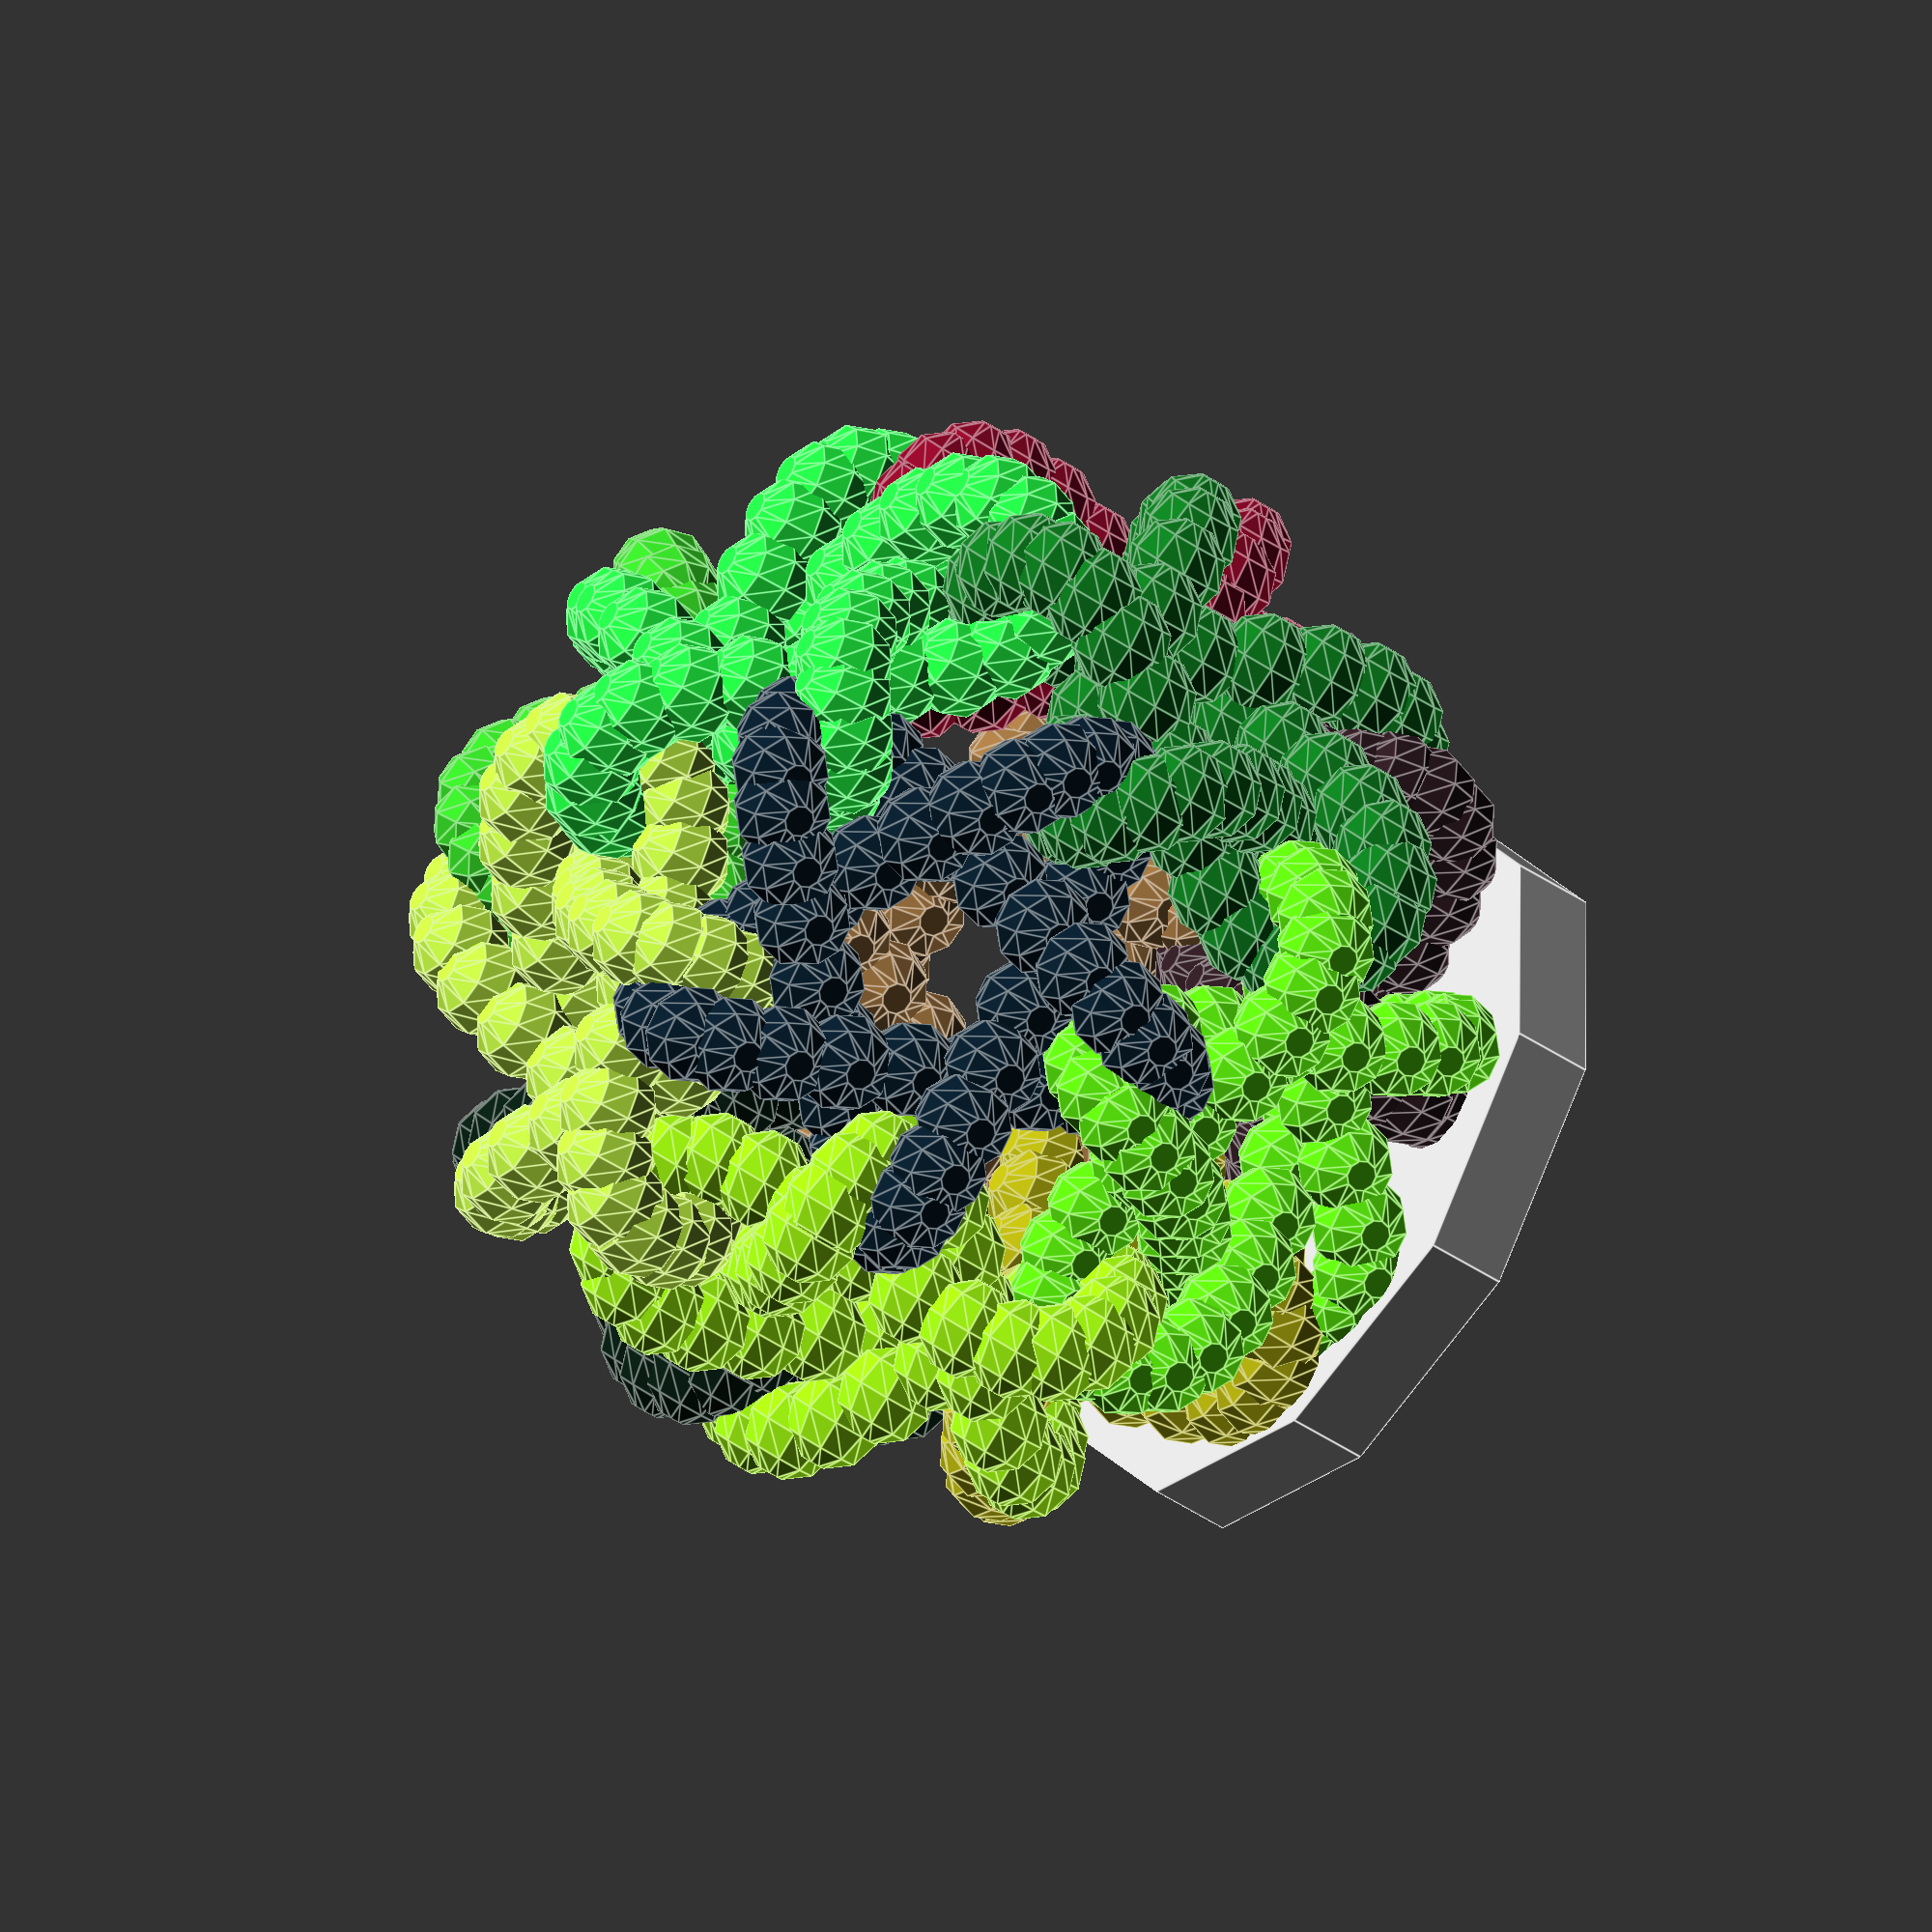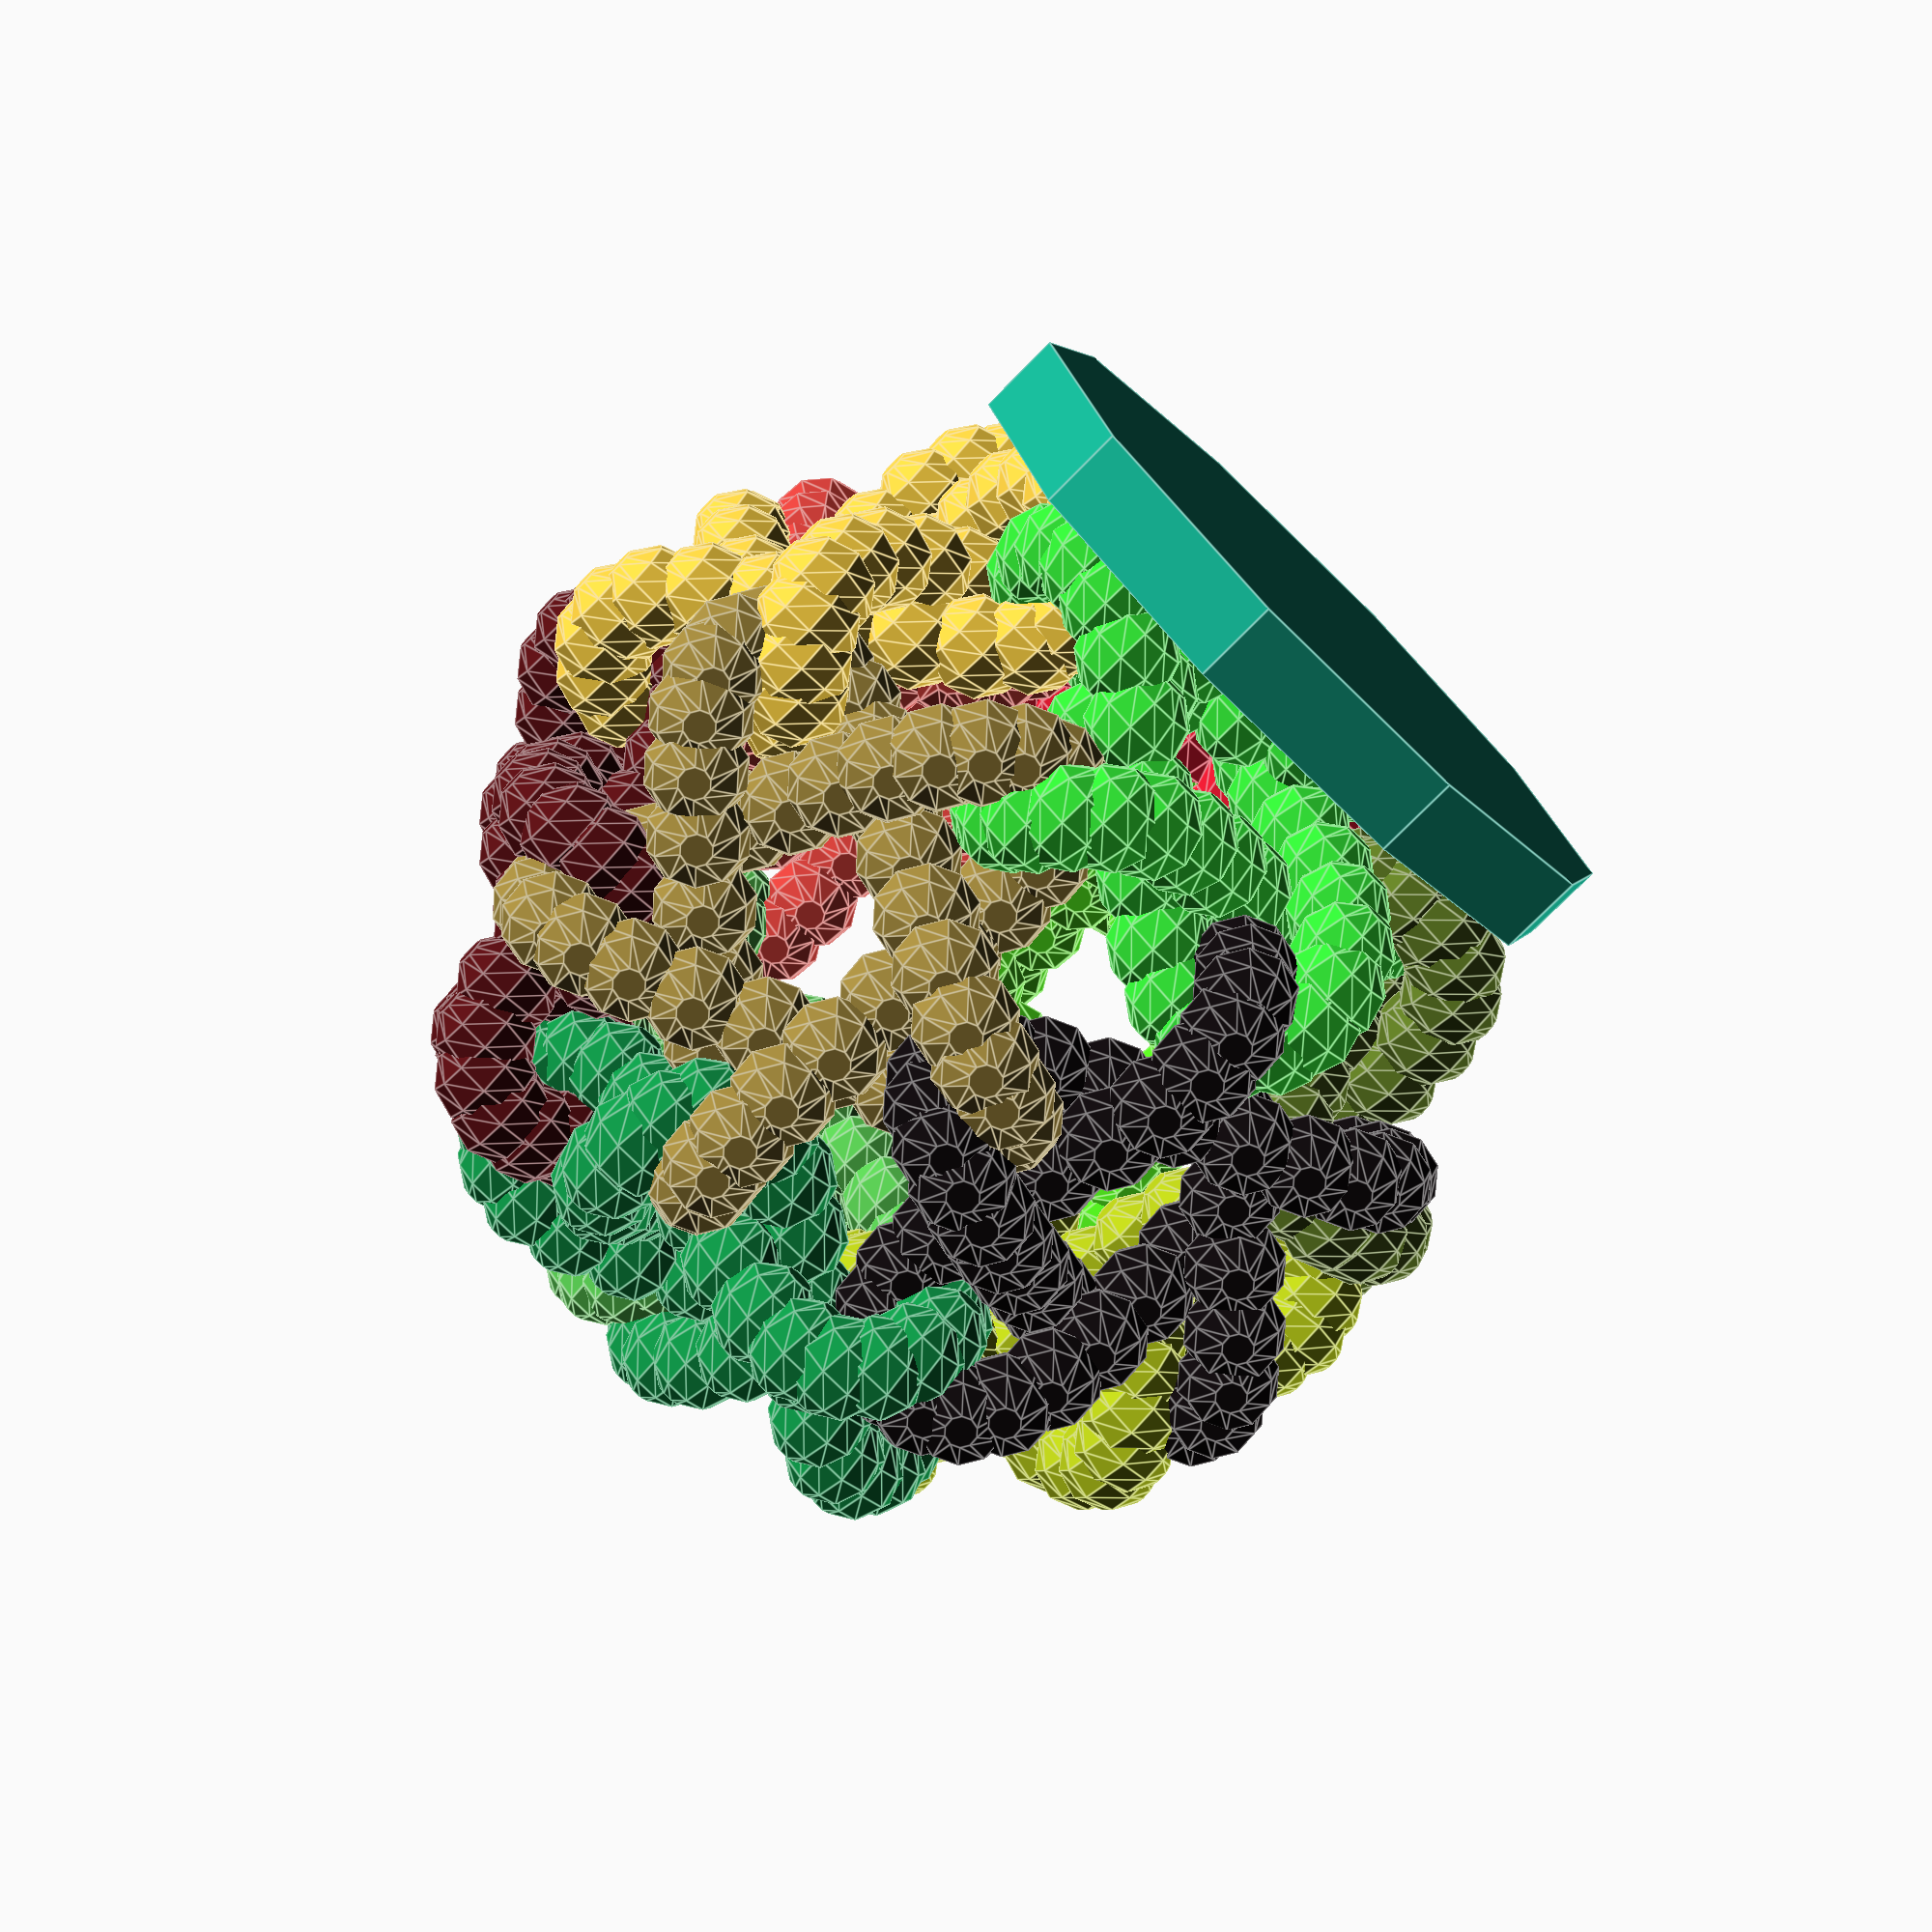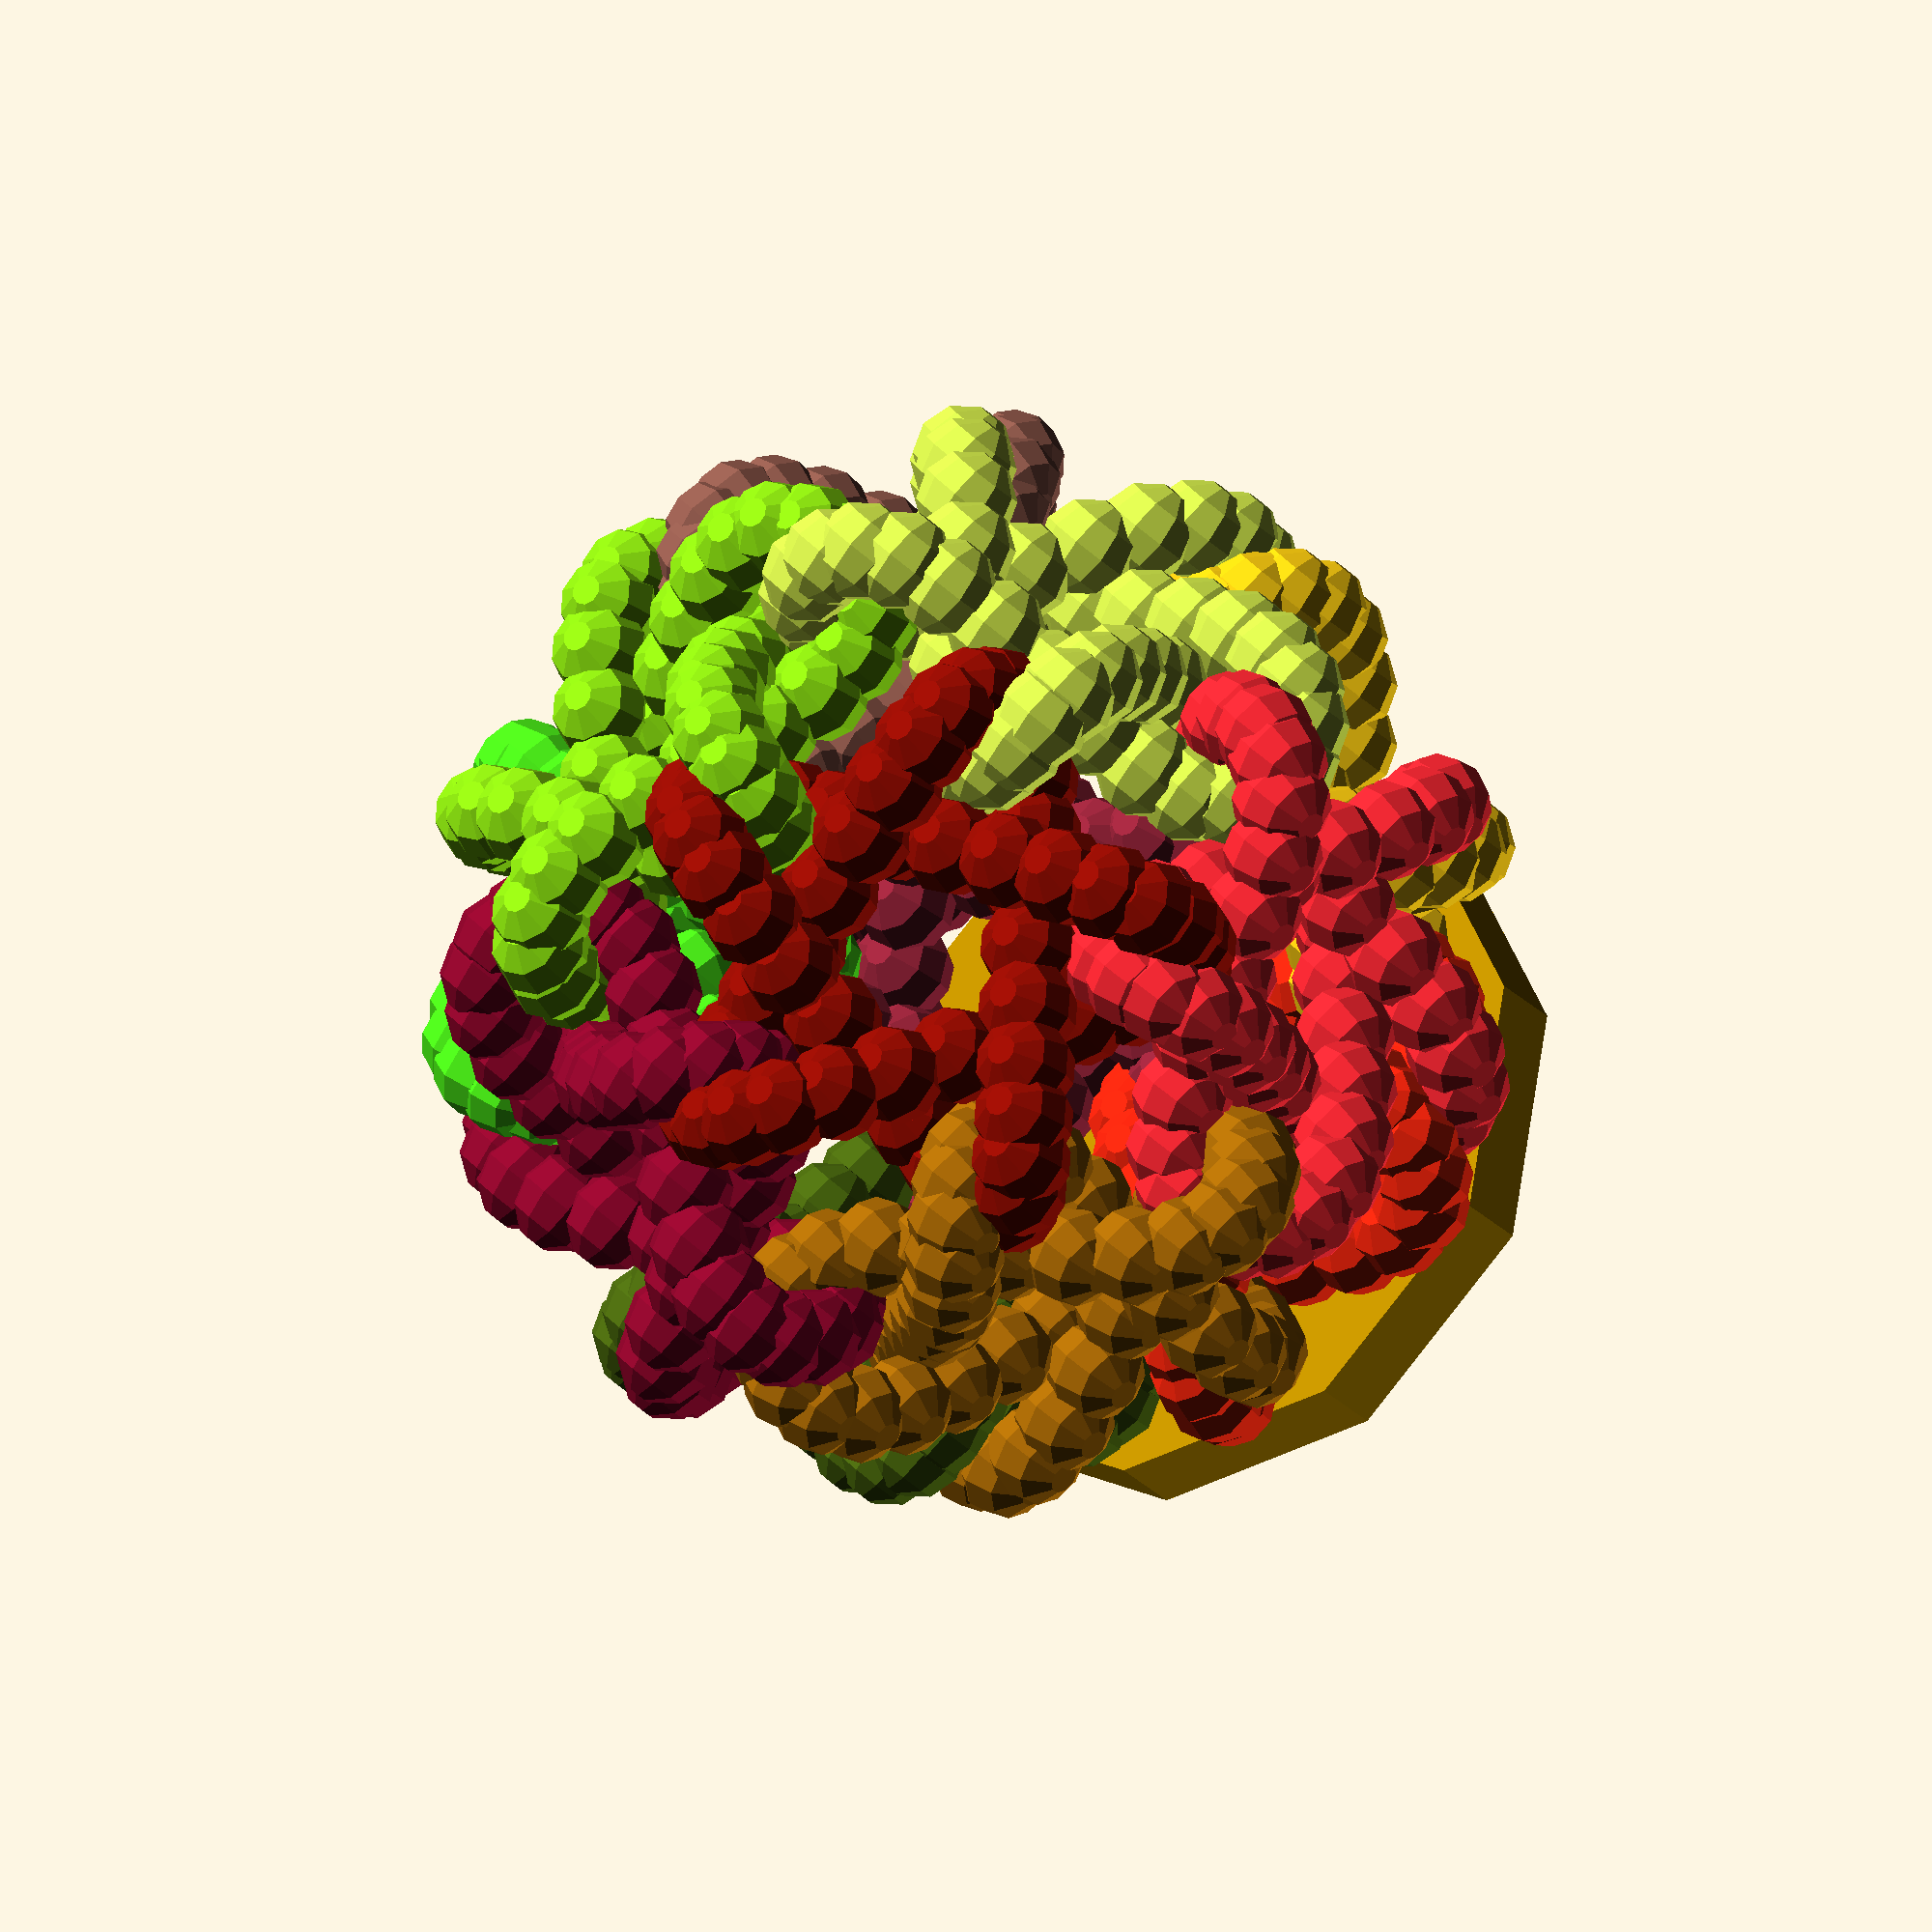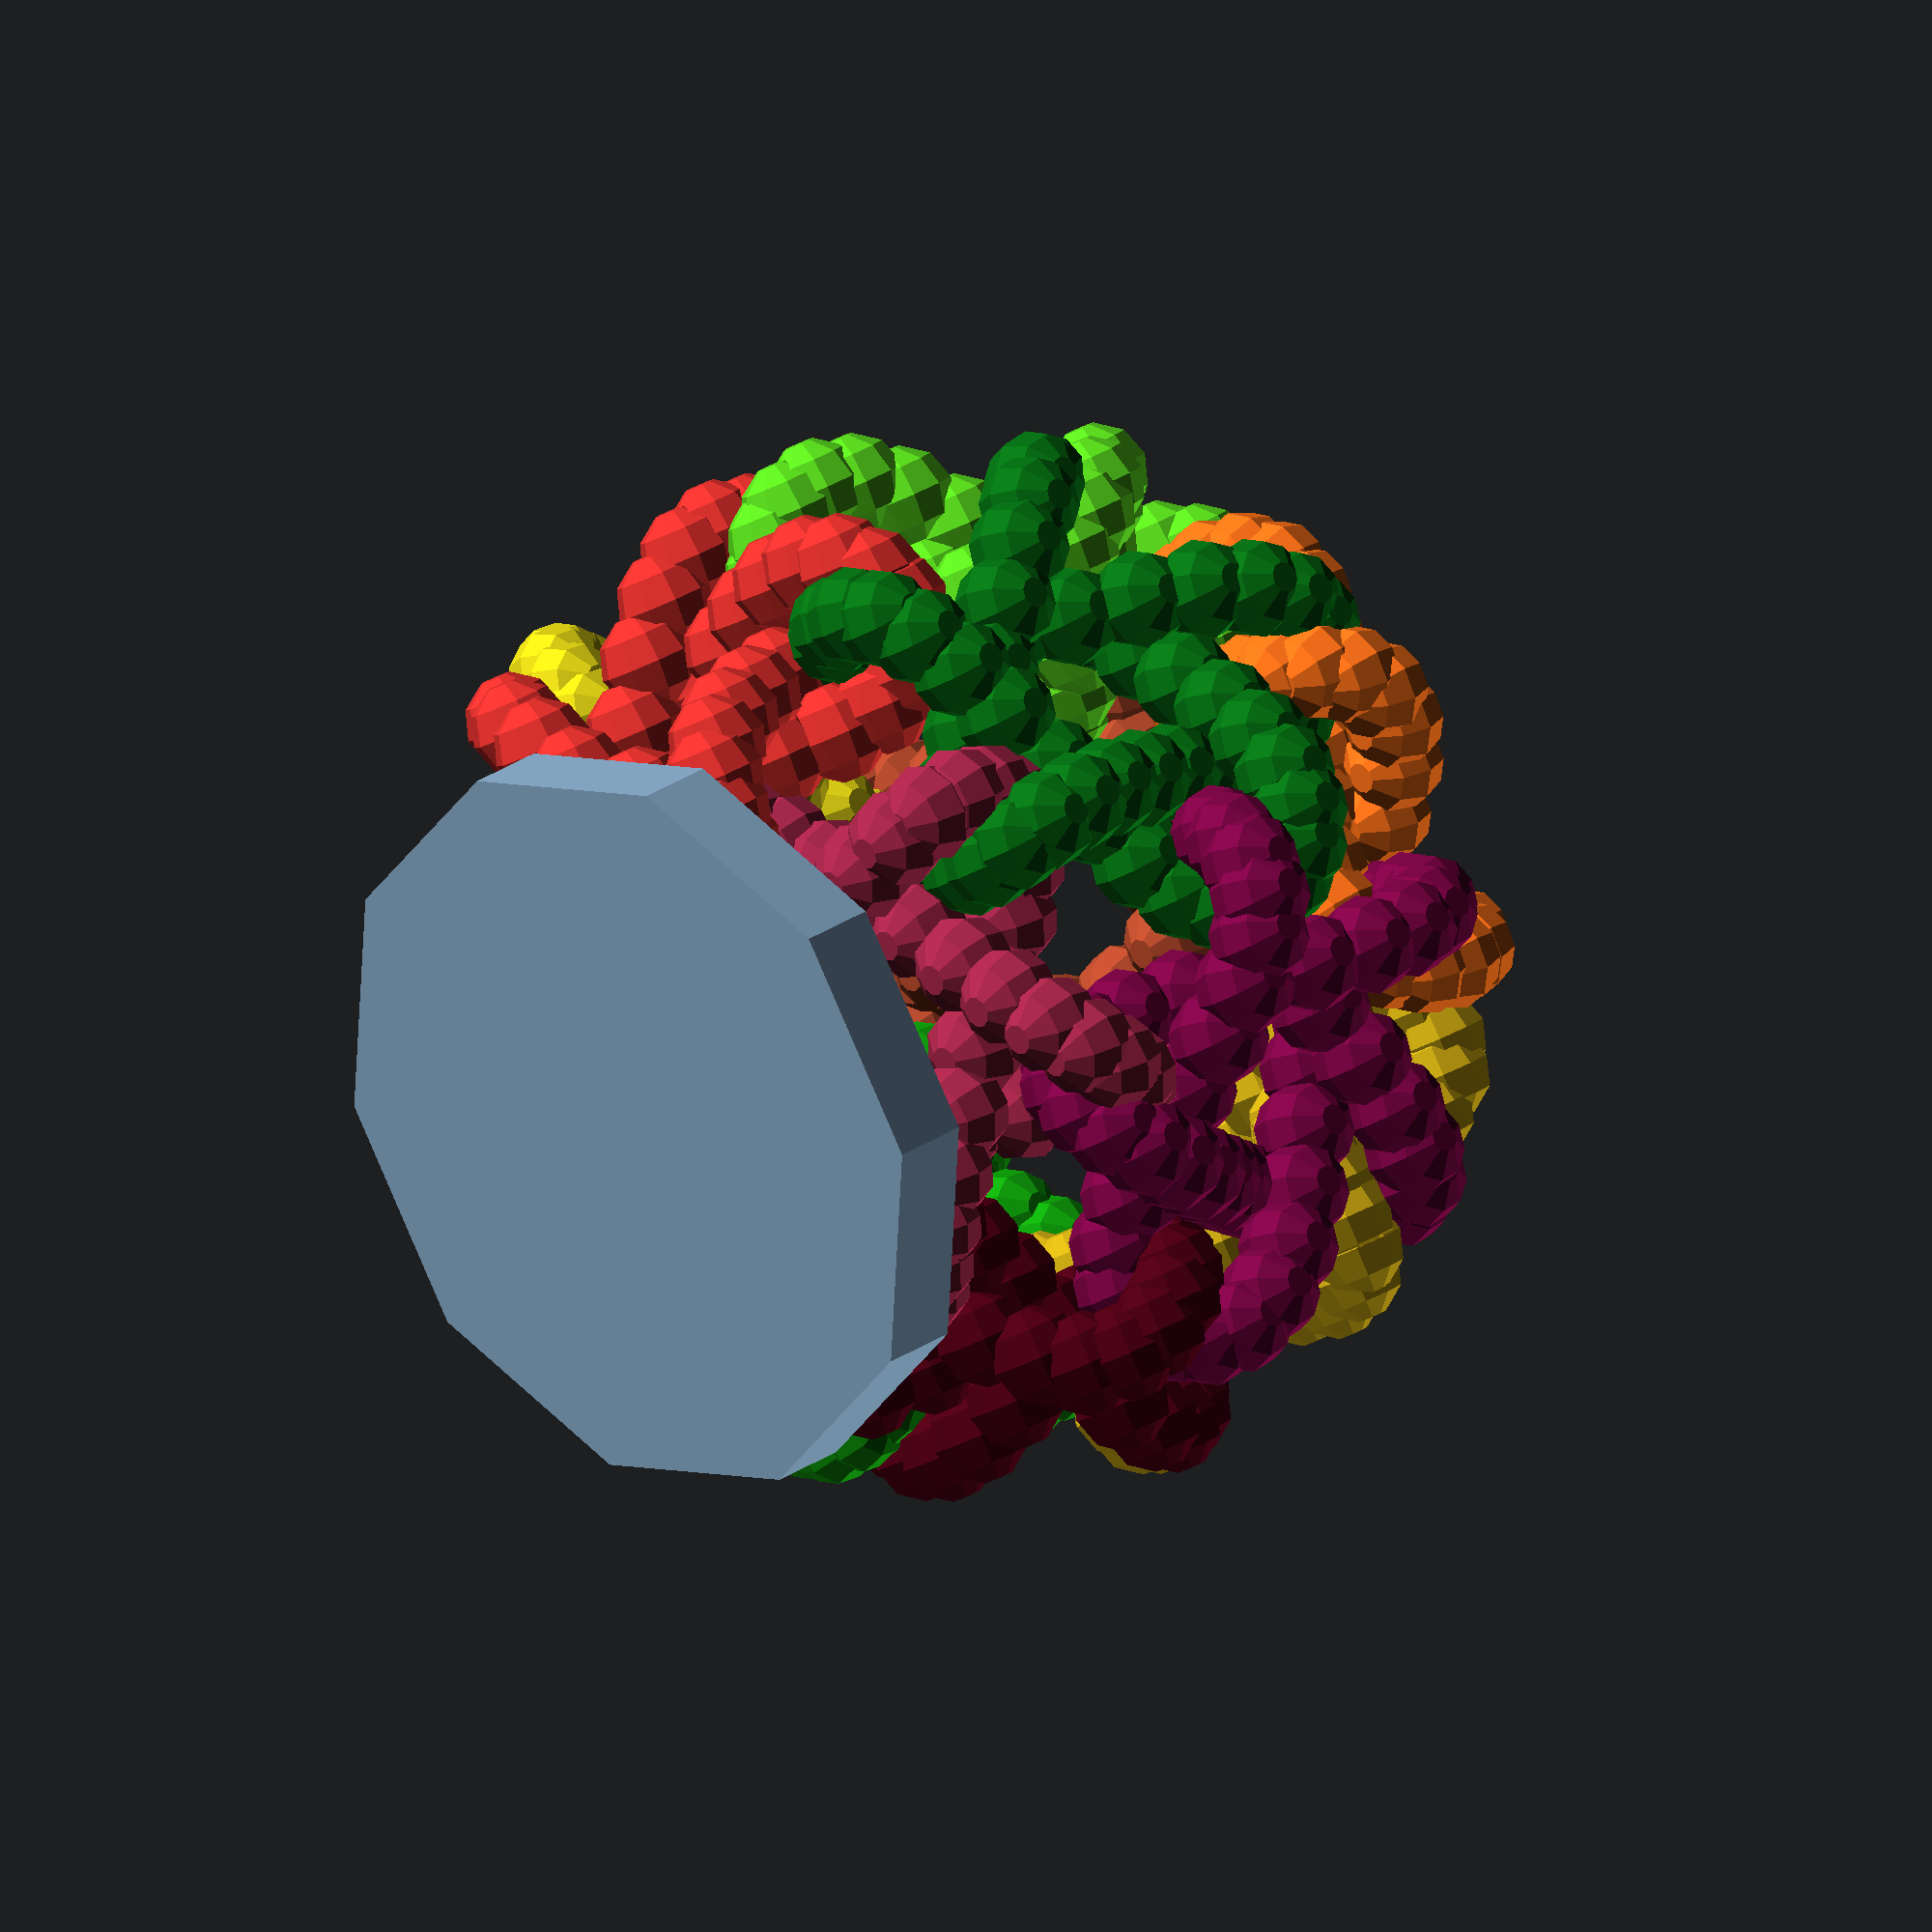
<openscad>
phi = (1.0+sqrt(5))/2;
s = 3;
$fn=10;


module star(dimensions, thickness) { 
    numspheres=60;
    color( [rands(0,1,1)[0], rands(0,1,1)[0], rands(0,1,1)[0]/3] )
    rotate([0,0,5])
    for(t=[0:numspheres]) {
        th = (t/numspheres) * 360;
        a = 12*sin(2*th)+5*cos(3*th);
        b = 5*sin(3*th)+12*cos(2*th);
        c = 4*cos(5*th);
        translate([a,cos(30)*b+sin(30)*c,cos(30)*c-sin(30)*b] * dimensions/13)
        sphere(r=thickness*4);
    }
}


vs = [[0.0000,1.0000,1.6180],
[0.0000,1.0000,-1.6180],
[0.0000,-1.0000,1.6180],
[0.0000,-1.0000,-1.6180]];

module link() {
    translate([0.0000,1.0000,1.6180]*phi*s)
    star(s*phi, s/10);
    
    mirror()
    translate([0,-2*phi,0]*s)
    mirror([0,1,0])
    translate([0.0000,-1.0000,1.6180]*phi*s)
    star(s*phi, s/10);
}

module rect() {
    link();
    rotate([180,0,0])
    link(s*phi, s/10);
}

module supersphere() {
    intersection() {
    sphere(r=40.0);
    
    rotate([90,0,0])
    sphere(r=40.0);
    rotate([0,90,0])
    sphere(r=40.0);
    rotate([0,0,90])
    sphere(r=40.0);
    
    rotate([60,0,0])
    sphere(r=40.0);
    rotate([0,60,0])
    sphere(r=40.0);
    rotate([0,0,60])
    sphere(r=40.0);
    }
}

cubesize=30;
lower=10;
basethick=2;


//supersphere();
difference()
{
    union()
    {
    rect();
    rotate([0,90,0])
    rotate([90,0,0])
    rect();
    rotate([0,90,0])
    rotate([90,0,0])
    rotate([0,90,0])
    rotate([90,0,0])
    rect();
    }
    translate([0,0,-lower-cubesize/2])
        cube([cubesize,cubesize,cubesize],center=true);
}

translate([0,0,-lower-basethick/2+.1])
    cylinder(r=9,h=basethick,center=true);

</openscad>
<views>
elev=44.8 azim=234.3 roll=51.8 proj=o view=edges
elev=74.3 azim=1.1 roll=135.6 proj=p view=edges
elev=204.3 azim=135.8 roll=149.4 proj=o view=solid
elev=333.9 azim=122.3 roll=222.1 proj=o view=wireframe
</views>
